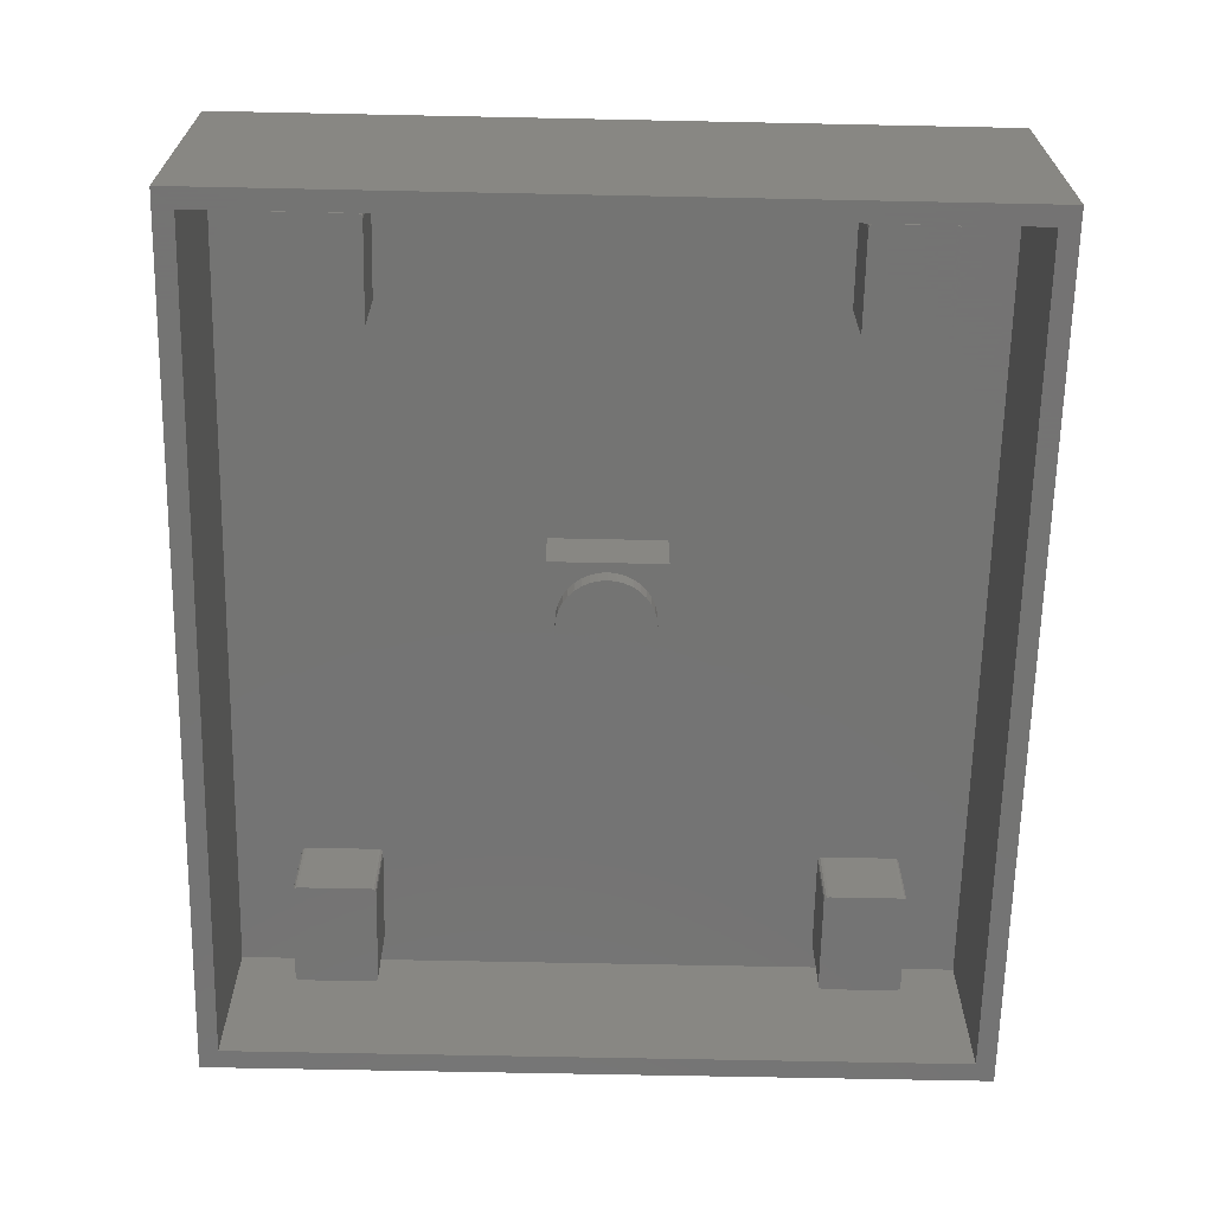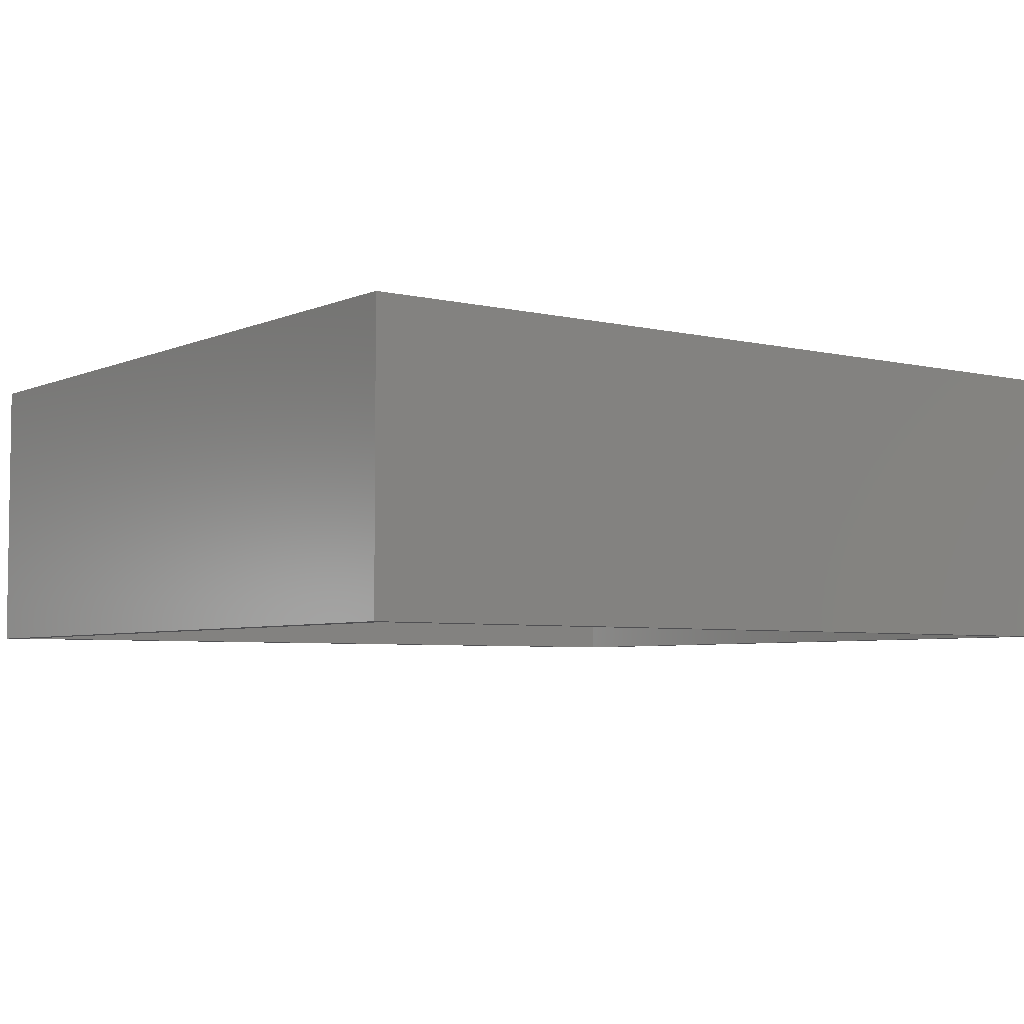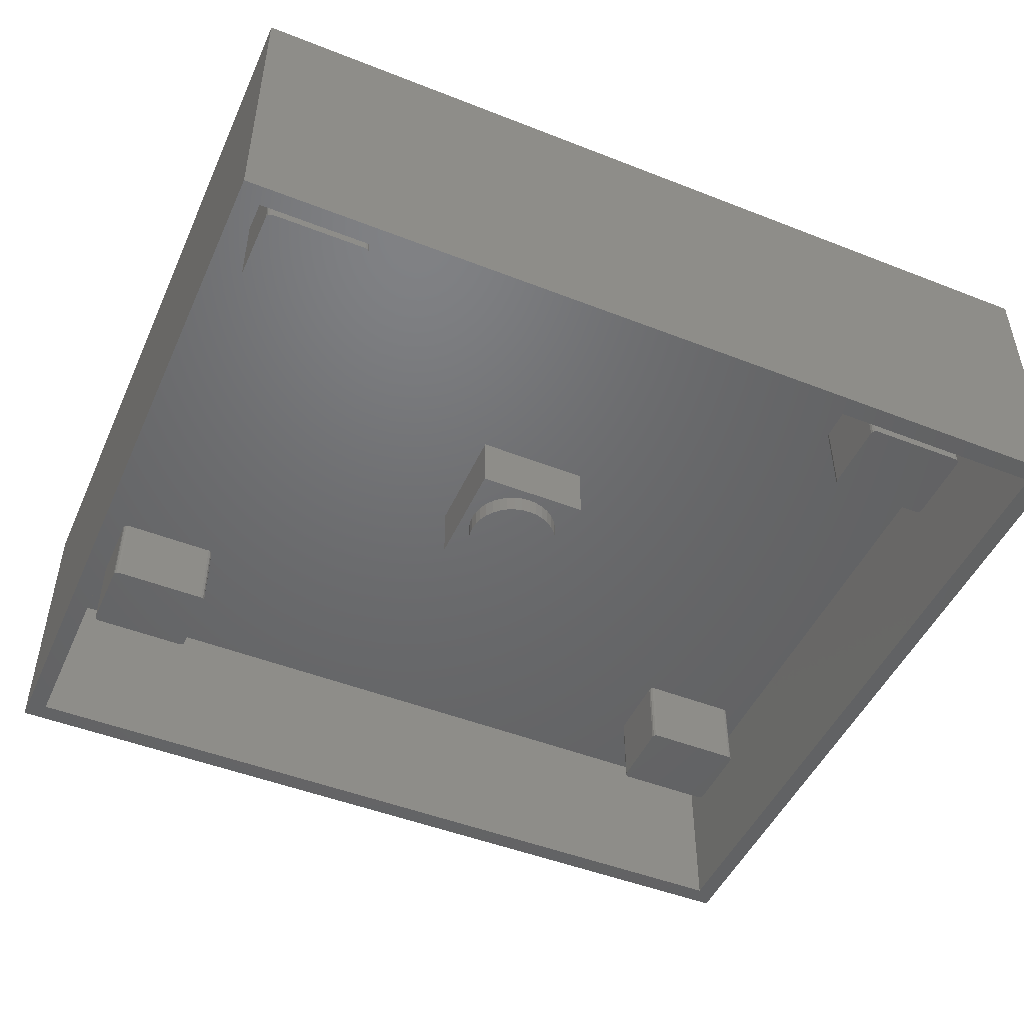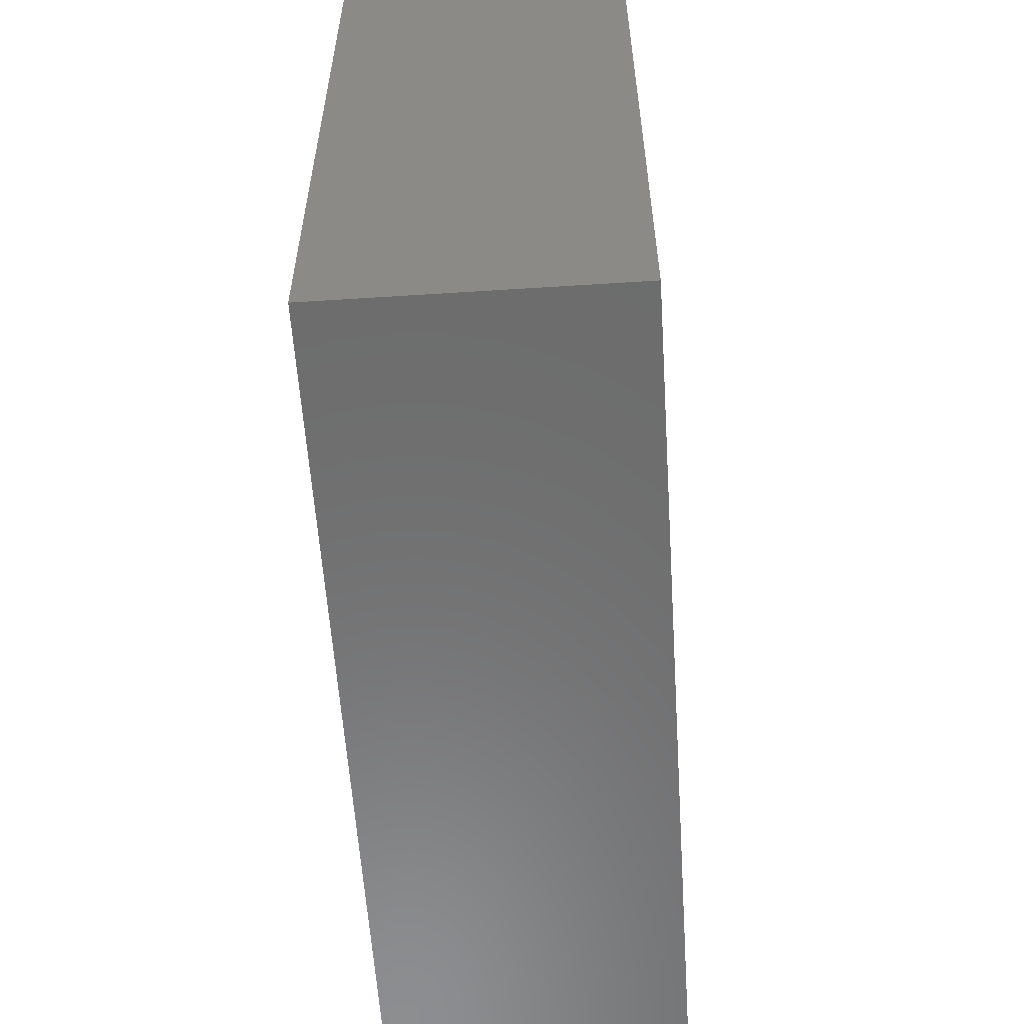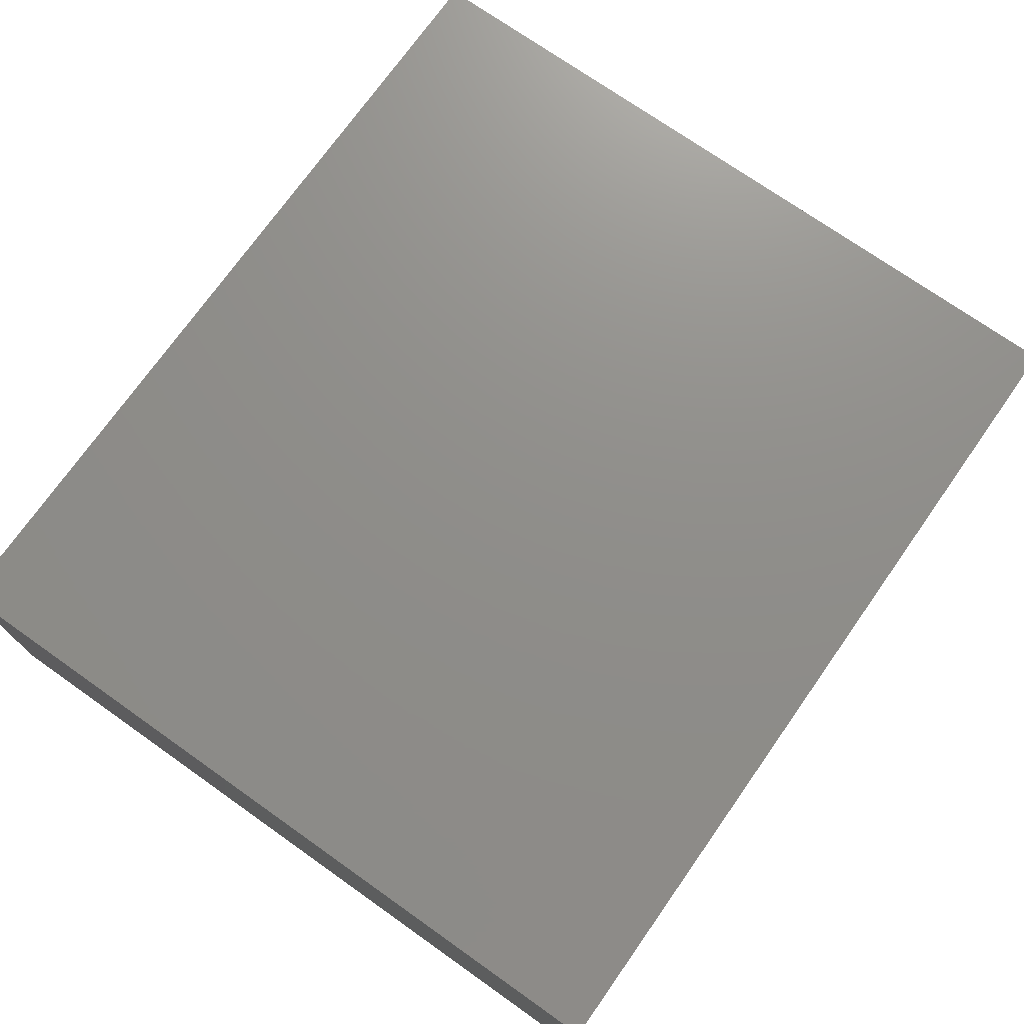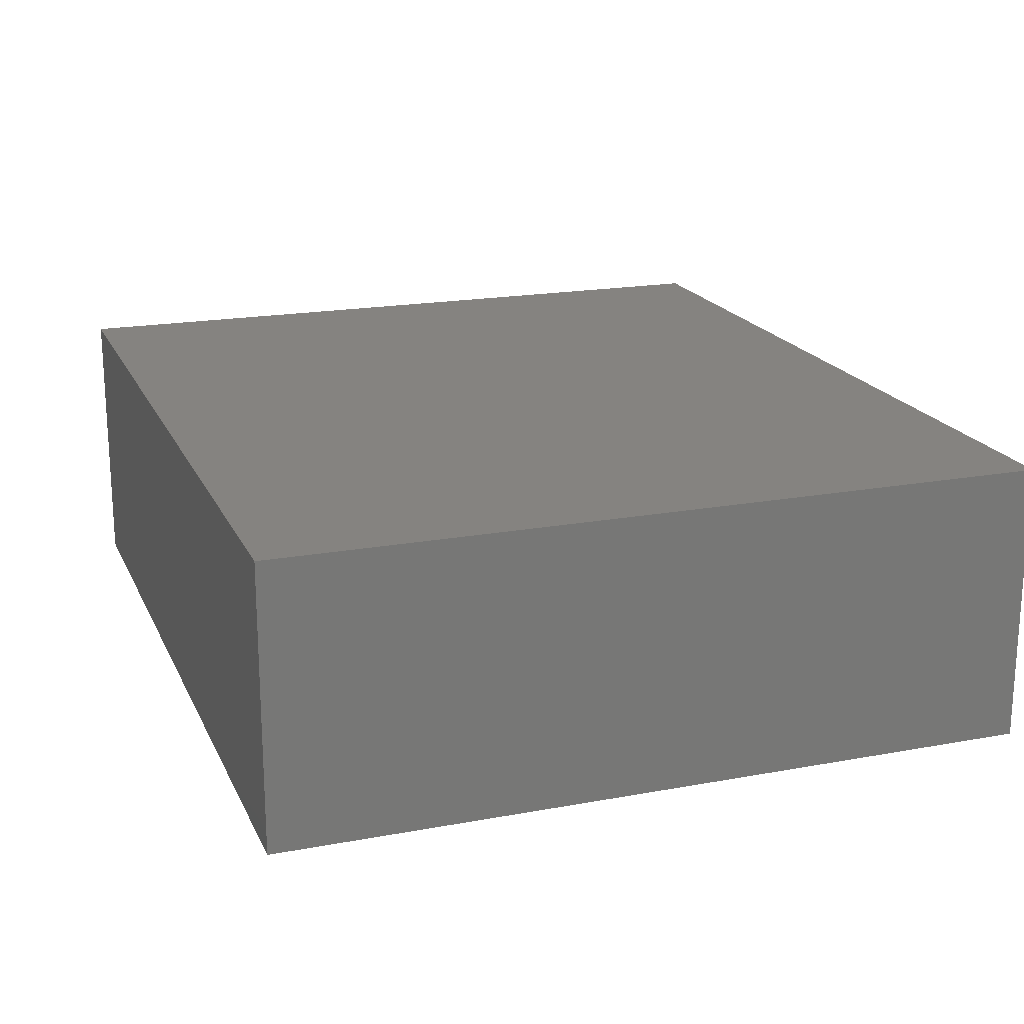
<metadata>
{"format":"stl","ext":"stl","renderer":"f3d","projection":"perspective","resolution":1024,"background":"white","views":[{"elev":-66.1,"azim":88.8,"up":"+Z"},{"elev":-4.9,"azim":143.2,"up":"+Z"},{"elev":-48.3,"azim":-23.7,"up":"+Z"},{"elev":-58.4,"azim":-86.2,"up":"+Y"},{"elev":73.4,"azim":125.2,"up":"+Z"},{"elev":19.1,"azim":70.7,"up":"+Z"}]}
</metadata>
<code>
# stl→obj: 224 verts, 444 faces
v -450 400 293
v 450 400 293
v -450 400 0
v 450 400 0
v 450 -400 293
v 450 -400 0
v -450 -400 293
v -450 -400 0
v 400 -227.5 175
v 400 227.5 175
v 402.5 228.2 175
v 404.3 230 175
v 405 232.5 175
v -400 -227.5 175
v -405 232.5 175
v -404.3 230 175
v -402.5 228.2 175
v -400 227.5 175
v -60 60 175
v -300 227.5 175
v -297.5 228.2 175
v -295.7 230 175
v -295 232.5 175
v -295 307.5 175
v -295.7 310 175
v 60 60 175
v 430 380 175
v 430 -380 175
v 405 307.5 175
v 404.3 310 175
v 402.5 311.8 175
v 400 312.5 175
v 300 312.5 175
v -430 380 175
v 297.5 311.8 175
v 295.7 310 175
v 295 307.5 175
v -297.5 311.8 175
v -300 312.5 175
v -400 312.5 175
v -402.5 311.8 175
v -404.3 310 175
v -405 307.5 175
v -430 -380 175
v 295 232.5 175
v 295.7 230 175
v 297.5 228.2 175
v 300 227.5 175
v 60 -60 175
v 300 -227.5 175
v 297.5 -228.2 175
v 295.7 -230 175
v 295 -232.5 175
v -297.5 -311.8 175
v -295.7 -310 175
v 295 -307.5 175
v 295.7 -310 175
v 297.5 -311.8 175
v 300 -312.5 175
v -60 -60 175
v -295 -307.5 175
v -295 -232.5 175
v -295.7 -230 175
v -297.5 -228.2 175
v -300 -227.5 175
v -405 -232.5 175
v -405 -307.5 175
v -404.3 -310 175
v -402.5 -311.8 175
v -400 -312.5 175
v -300 -312.5 175
v -402.5 -228.2 175
v -404.3 -230 175
v 405 -232.5 175
v 404.3 -230 175
v 402.5 -228.2 175
v 400 -312.5 175
v 402.5 -311.8 175
v 404.3 -310 175
v 405 -307.5 175
v 300 -227.5 93.5
v 297.5 -228.2 93.5
v 295.7 -230 93.5
v 295 -232.5 93.5
v 295 -307.5 93.5
v 295.7 -310 93.5
v 297.5 -311.8 93.5
v 300 -312.5 93.5
v 400 -312.5 93.5
v 402.5 -311.8 93.5
v 404.3 -310 93.5
v 405 -307.5 93.5
v 405 -232.5 93.5
v 404.3 -230 93.5
v 402.5 -228.2 93.5
v 400 -227.5 93.5
v -300 -227.5 93.5
v -400 -227.5 93.5
v -402.5 -228.2 93.5
v -404.3 -230 93.5
v -405 -232.5 93.5
v -405 -307.5 93.5
v -404.3 -310 93.5
v -402.5 -311.8 93.5
v -400 -312.5 93.5
v -300 -312.5 93.5
v -297.5 -311.8 93.5
v -295.7 -310 93.5
v -295 -307.5 93.5
v -295 -232.5 93.5
v -295.7 -230 93.5
v -297.5 -228.2 93.5
v -300 227.5 93.5
v -297.5 228.2 93.5
v -295.7 230 93.5
v -295 232.5 93.5
v -295 307.5 93.5
v -295.7 310 93.5
v -297.5 311.8 93.5
v -300 312.5 93.5
v -400 312.5 93.5
v -402.5 311.8 93.5
v -404.3 310 93.5
v -405 307.5 93.5
v -405 232.5 93.5
v -404.3 230 93.5
v -402.5 228.2 93.5
v -400 227.5 93.5
v 300 227.5 93.5
v 400 227.5 93.5
v 402.5 228.2 93.5
v 404.3 230 93.5
v 405 232.5 93.5
v 405 307.5 93.5
v 404.3 310 93.5
v 402.5 311.8 93.5
v 400 312.5 93.5
v 300 312.5 93.5
v 297.5 311.8 93.5
v 295.7 310 93.5
v 295 307.5 93.5
v 295 232.5 93.5
v 295.7 230 93.5
v 297.5 228.2 93.5
v -60 -60 115
v -60 60 115
v -49.24 -8.682 115
v -46.98 -17.1 115
v -43.3 -25 115
v -38.3 -32.14 115
v -32.14 -38.3 115
v -25 -43.3 115
v -17.1 -46.98 115
v -8.682 -49.24 115
v 3.062e-15 -50 115
v 60 -60 115
v 60 60 115
v -9.185e-15 50 115
v -8.682 49.24 115
v -17.1 46.98 115
v -25 43.3 115
v -32.14 38.3 115
v -38.3 32.14 115
v -43.3 25 115
v -46.98 17.1 115
v -49.24 8.682 115
v -50 -6.123e-15 115
v 49.24 -8.682 115
v 50 0 115
v 49.24 8.682 115
v 46.98 17.1 115
v 43.3 25 115
v 38.3 32.14 115
v 32.14 38.3 115
v 25 43.3 115
v 17.1 46.98 115
v 8.682 49.24 115
v 8.682 -49.24 115
v 17.1 -46.98 115
v 25 -43.3 115
v 32.14 -38.3 115
v 38.3 -32.14 115
v 43.3 -25 115
v 46.98 -17.1 115
v 50 0 95
v 49.24 8.682 95
v 46.98 17.1 95
v 43.3 25 95
v 38.3 32.14 95
v 32.14 38.3 95
v 25 43.3 95
v 17.1 46.98 95
v 8.682 49.24 95
v -9.185e-15 50 95
v -8.682 49.24 95
v -17.1 46.98 95
v -25 43.3 95
v -32.14 38.3 95
v -38.3 32.14 95
v -43.3 25 95
v -46.98 17.1 95
v -49.24 8.682 95
v -50 -6.123e-15 95
v -49.24 -8.682 95
v -46.98 -17.1 95
v -43.3 -25 95
v -38.3 -32.14 95
v -32.14 -38.3 95
v -25 -43.3 95
v -17.1 -46.98 95
v -8.682 -49.24 95
v 3.062e-15 -50 95
v 8.682 -49.24 95
v 17.1 -46.98 95
v 25 -43.3 95
v 32.14 -38.3 95
v 38.3 -32.14 95
v 43.3 -25 95
v 46.98 -17.1 95
v 49.24 -8.682 95
v -430 -380 0
v 430 -380 0
v -430 380 0
v 430 380 0
f 1 2 3
f 3 2 4
f 5 6 2
f 2 6 4
f 5 7 6
f 6 7 8
f 1 3 7
f 7 3 8
f 7 5 1
f 1 5 2
f 9 10 11
f 9 11 12
f 9 12 13
f 14 15 16
f 14 16 17
f 14 17 18
f 19 20 21
f 19 21 22
f 19 22 23
f 19 23 24
f 19 24 25
f 19 25 26
f 27 28 13
f 27 13 29
f 27 29 30
f 27 30 31
f 27 31 32
f 27 32 33
f 27 33 34
f 34 33 35
f 34 35 36
f 34 36 37
f 34 37 38
f 34 38 39
f 34 39 40
f 34 40 41
f 34 41 42
f 34 42 43
f 34 43 15
f 34 15 44
f 26 25 38
f 26 38 37
f 26 37 45
f 26 45 46
f 26 46 47
f 26 47 48
f 49 50 51
f 49 51 52
f 49 52 53
f 54 55 49
f 54 49 53
f 54 53 56
f 54 56 57
f 54 57 58
f 54 58 59
f 54 59 44
f 60 49 55
f 60 55 61
f 60 61 62
f 60 62 63
f 60 63 64
f 60 64 65
f 44 15 66
f 44 66 67
f 44 67 68
f 44 68 69
f 44 69 70
f 44 70 71
f 44 71 54
f 15 14 72
f 15 72 73
f 15 73 66
f 13 74 75
f 13 75 76
f 13 76 9
f 28 44 59
f 28 59 77
f 28 77 78
f 28 78 79
f 28 79 80
f 28 80 74
f 28 74 13
f 10 9 48
f 48 9 50
f 48 50 26
f 26 50 49
f 19 60 20
f 20 60 65
f 20 65 18
f 18 65 14
f 50 81 51
f 51 81 82
f 51 82 52
f 52 82 83
f 52 83 53
f 53 83 84
f 84 85 53
f 53 85 56
f 56 85 57
f 57 85 86
f 57 86 58
f 58 86 87
f 58 87 59
f 59 87 88
f 88 89 59
f 59 89 77
f 77 89 78
f 78 89 90
f 78 90 79
f 79 90 91
f 79 91 80
f 80 91 92
f 92 93 80
f 80 93 74
f 74 93 75
f 75 93 94
f 75 94 76
f 76 94 95
f 76 95 9
f 9 95 96
f 96 81 9
f 9 81 50
f 97 98 65
f 65 98 14
f 14 98 72
f 72 98 99
f 72 99 73
f 73 99 100
f 73 100 66
f 66 100 101
f 102 67 101
f 101 67 66
f 67 102 68
f 68 102 103
f 68 103 69
f 69 103 104
f 69 104 70
f 70 104 105
f 105 106 70
f 70 106 71
f 71 106 54
f 54 106 107
f 54 107 55
f 55 107 108
f 55 108 61
f 61 108 109
f 110 62 109
f 109 62 61
f 62 110 63
f 63 110 111
f 63 111 64
f 64 111 112
f 64 112 65
f 65 112 97
f 20 113 21
f 21 113 114
f 21 114 22
f 22 114 115
f 22 115 23
f 23 115 116
f 117 24 116
f 116 24 23
f 24 117 25
f 25 117 118
f 25 118 38
f 38 118 119
f 38 119 39
f 39 119 120
f 120 121 39
f 39 121 40
f 40 121 41
f 41 121 122
f 41 122 42
f 42 122 123
f 42 123 43
f 43 123 124
f 125 15 124
f 124 15 43
f 15 125 16
f 16 125 126
f 16 126 17
f 17 126 127
f 17 127 18
f 18 127 128
f 128 113 18
f 18 113 20
f 129 130 48
f 48 130 10
f 10 130 11
f 11 130 131
f 11 131 12
f 12 131 132
f 12 132 13
f 13 132 133
f 133 134 13
f 13 134 29
f 29 134 30
f 30 134 135
f 30 135 31
f 31 135 136
f 31 136 32
f 32 136 137
f 137 138 32
f 32 138 33
f 33 138 35
f 35 138 139
f 35 139 36
f 36 139 140
f 36 140 37
f 37 140 141
f 141 142 37
f 37 142 45
f 45 142 46
f 46 142 143
f 46 143 47
f 47 143 144
f 47 144 48
f 48 144 129
f 89 88 90
f 90 88 87
f 90 87 91
f 91 87 86
f 91 86 92
f 92 86 85
f 92 85 93
f 93 85 84
f 93 84 94
f 94 84 83
f 94 83 95
f 95 83 82
f 95 82 96
f 96 82 81
f 106 105 107
f 107 105 104
f 107 104 108
f 108 104 103
f 108 103 109
f 109 103 102
f 109 102 110
f 110 102 101
f 110 101 111
f 111 101 100
f 111 100 112
f 112 100 99
f 112 99 97
f 97 99 98
f 113 128 114
f 114 128 127
f 114 127 115
f 115 127 126
f 115 126 116
f 116 126 125
f 116 125 117
f 117 125 124
f 117 124 118
f 118 124 123
f 118 123 119
f 119 123 122
f 119 122 120
f 120 122 121
f 130 129 131
f 131 129 144
f 131 144 132
f 132 144 143
f 132 143 133
f 133 143 142
f 133 142 134
f 134 142 141
f 134 141 135
f 135 141 140
f 135 140 136
f 136 140 139
f 136 139 137
f 137 139 138
f 145 146 147
f 145 147 148
f 145 148 149
f 145 149 150
f 145 150 151
f 145 151 152
f 145 152 153
f 145 153 154
f 145 154 155
f 145 155 156
f 146 157 158
f 146 158 159
f 146 159 160
f 146 160 161
f 146 161 162
f 146 162 163
f 146 163 164
f 146 164 165
f 146 165 166
f 146 166 167
f 146 167 147
f 157 168 169
f 157 169 170
f 157 170 171
f 157 171 172
f 157 172 173
f 157 173 174
f 157 174 175
f 157 175 176
f 157 176 177
f 157 177 158
f 156 155 178
f 156 178 179
f 156 179 180
f 156 180 181
f 156 181 182
f 156 182 183
f 156 183 184
f 156 184 168
f 156 168 157
f 169 185 170
f 170 185 186
f 170 186 171
f 171 186 187
f 171 187 172
f 172 187 188
f 172 188 173
f 173 188 189
f 173 189 174
f 174 189 190
f 174 190 175
f 175 190 191
f 175 191 176
f 176 191 192
f 176 192 177
f 177 192 193
f 177 193 158
f 158 193 194
f 158 194 159
f 159 194 195
f 159 195 160
f 160 195 196
f 160 196 161
f 161 196 197
f 161 197 162
f 162 197 198
f 162 198 163
f 163 198 199
f 163 199 164
f 164 199 200
f 164 200 165
f 165 200 201
f 165 201 166
f 166 201 202
f 166 202 167
f 167 202 203
f 167 203 147
f 147 203 204
f 147 204 148
f 148 204 205
f 148 205 149
f 149 205 206
f 149 206 150
f 150 206 207
f 150 207 151
f 151 207 208
f 151 208 152
f 152 208 209
f 152 209 153
f 153 209 210
f 153 210 154
f 154 210 211
f 154 211 155
f 155 211 212
f 155 212 178
f 178 212 213
f 178 213 179
f 179 213 214
f 179 214 180
f 180 214 215
f 180 215 181
f 181 215 216
f 181 216 182
f 182 216 217
f 182 217 183
f 183 217 218
f 183 218 184
f 184 218 219
f 184 219 168
f 168 219 220
f 168 220 169
f 169 220 185
f 211 213 212
f 213 211 214
f 214 211 210
f 214 210 215
f 215 210 209
f 215 209 216
f 216 209 208
f 216 208 217
f 217 208 207
f 217 207 218
f 218 207 206
f 218 206 219
f 219 206 205
f 219 205 220
f 220 205 204
f 220 204 185
f 185 204 203
f 185 203 186
f 186 203 202
f 186 202 187
f 187 202 201
f 187 201 188
f 188 201 200
f 188 200 189
f 189 200 199
f 189 199 190
f 190 199 198
f 190 198 191
f 191 198 197
f 191 197 192
f 192 197 196
f 192 196 193
f 193 196 195
f 193 195 194
f 145 156 60
f 60 156 49
f 157 26 156
f 156 26 49
f 157 146 26
f 26 146 19
f 145 60 146
f 146 60 19
f 3 221 8
f 8 221 222
f 8 222 6
f 221 3 223
f 223 3 4
f 223 4 224
f 224 4 6
f 224 6 222
f 44 28 221
f 221 28 222
f 27 224 28
f 28 224 222
f 27 34 224
f 224 34 223
f 44 221 34
f 34 221 223

</code>
